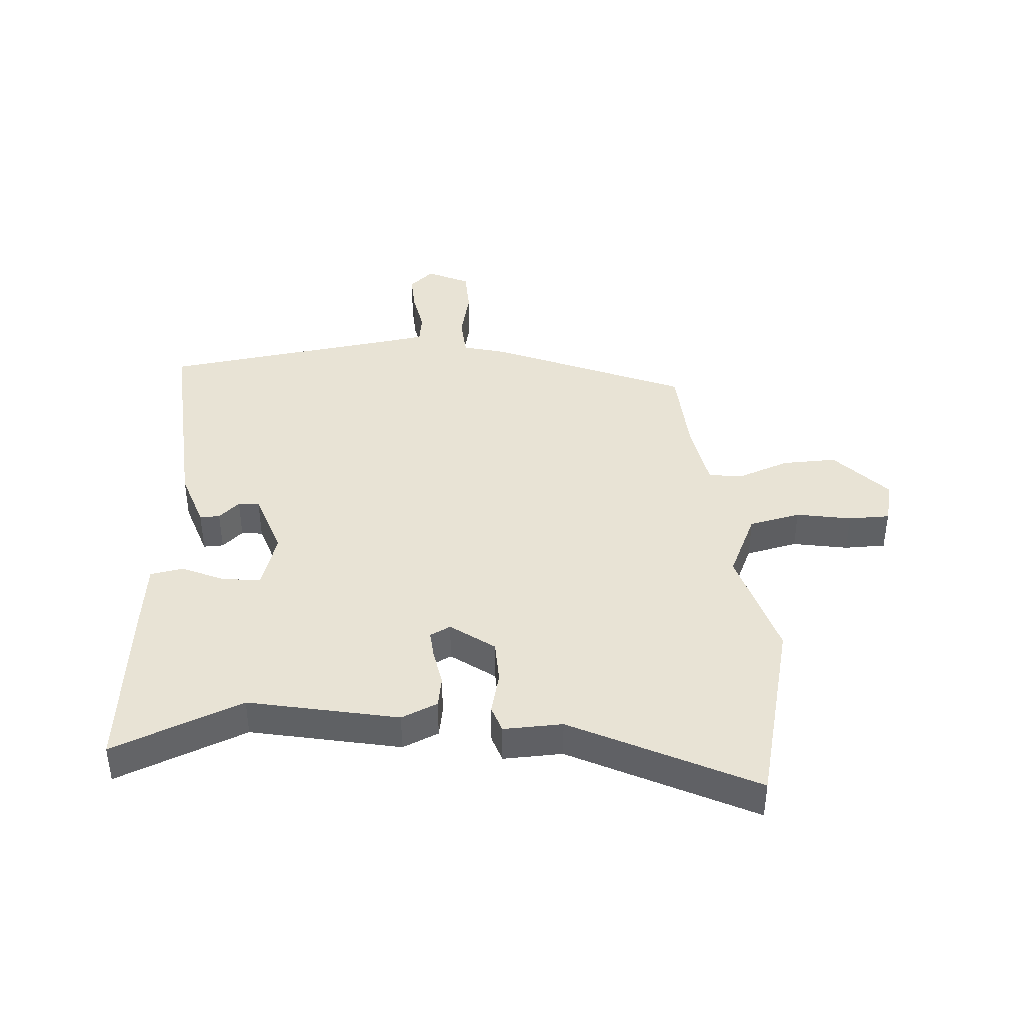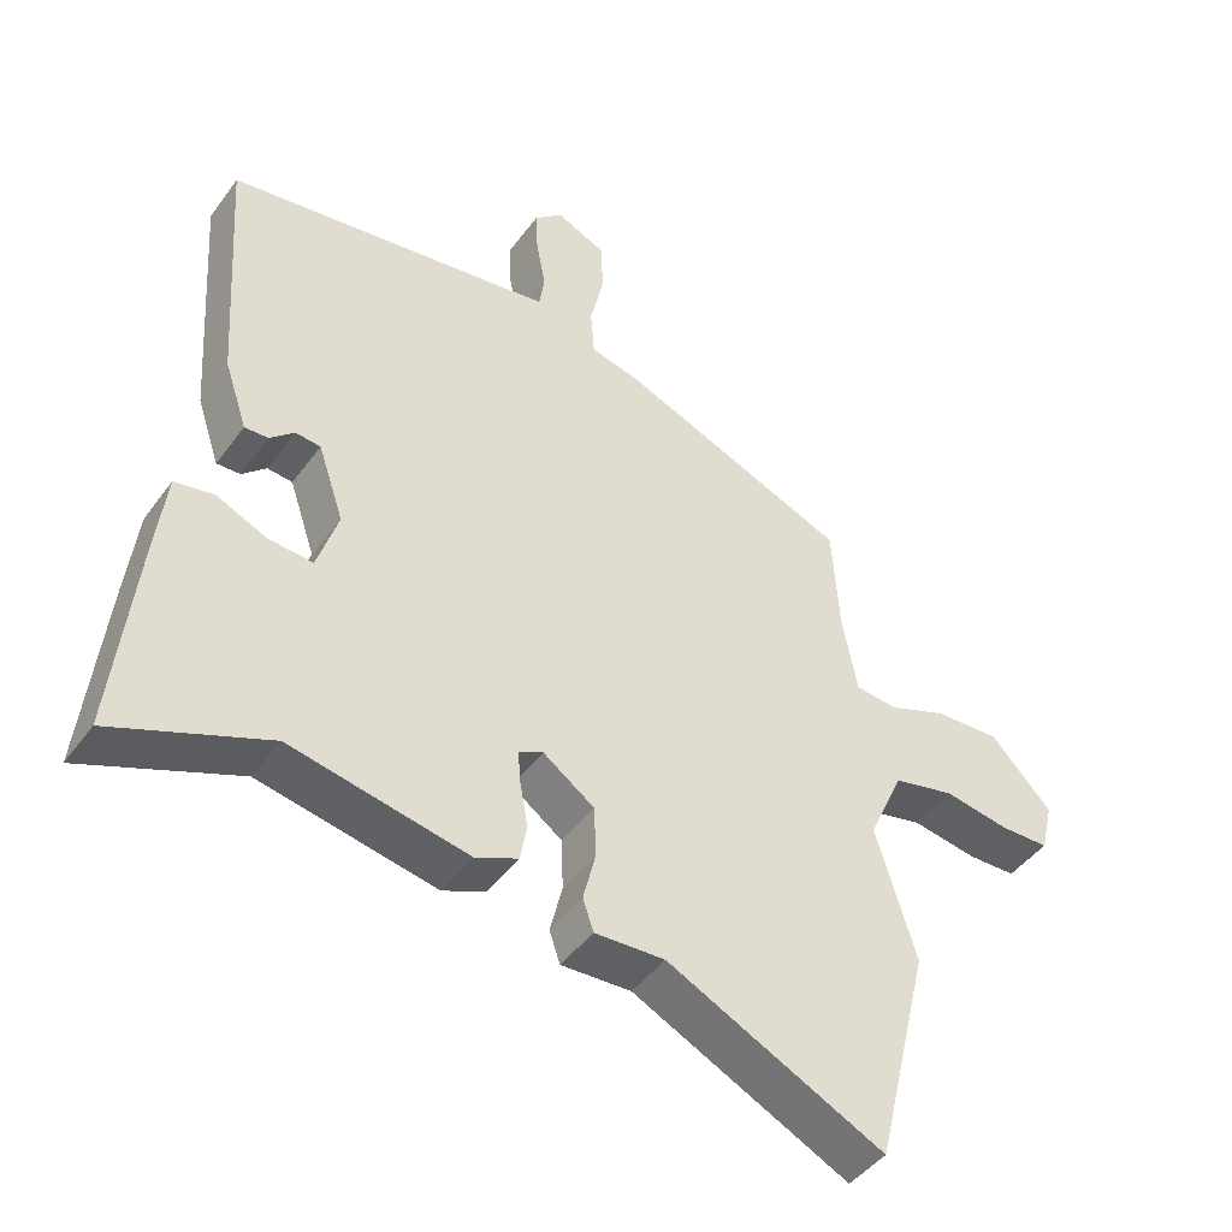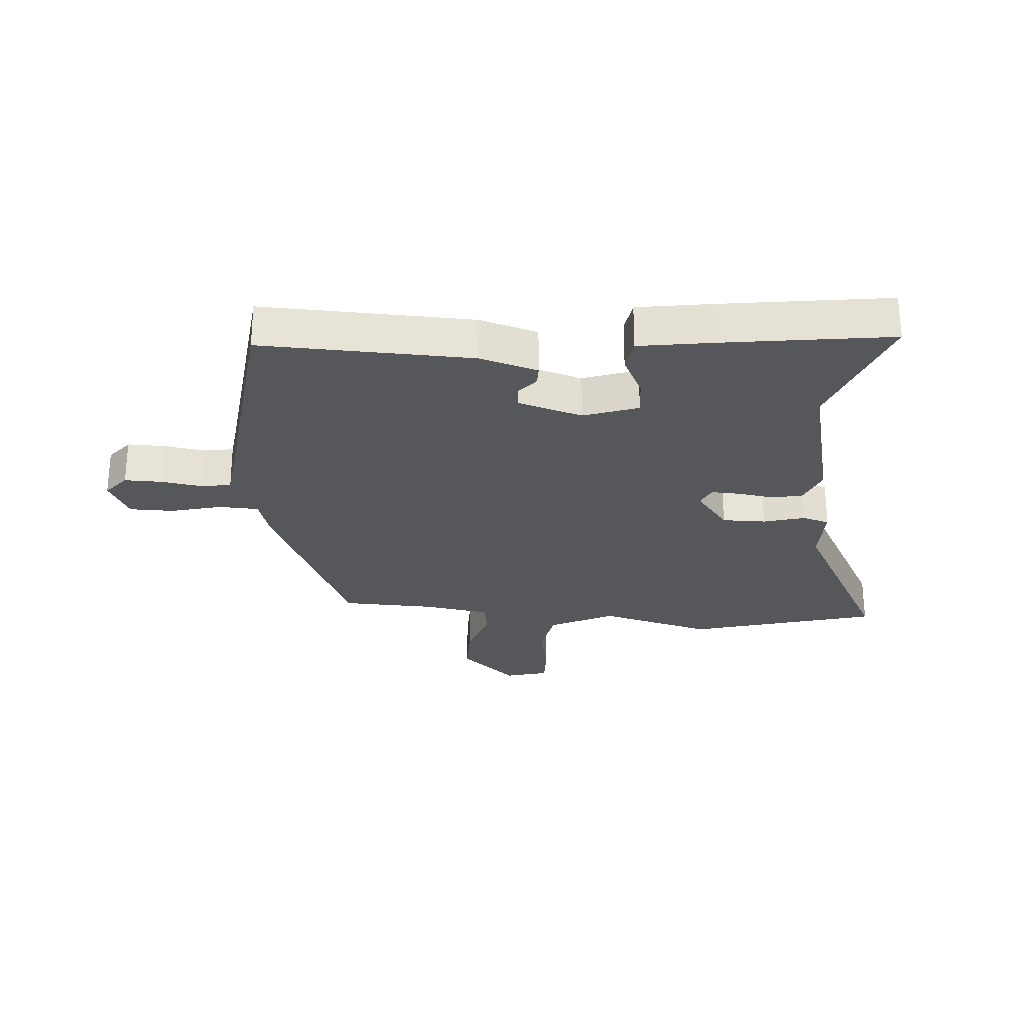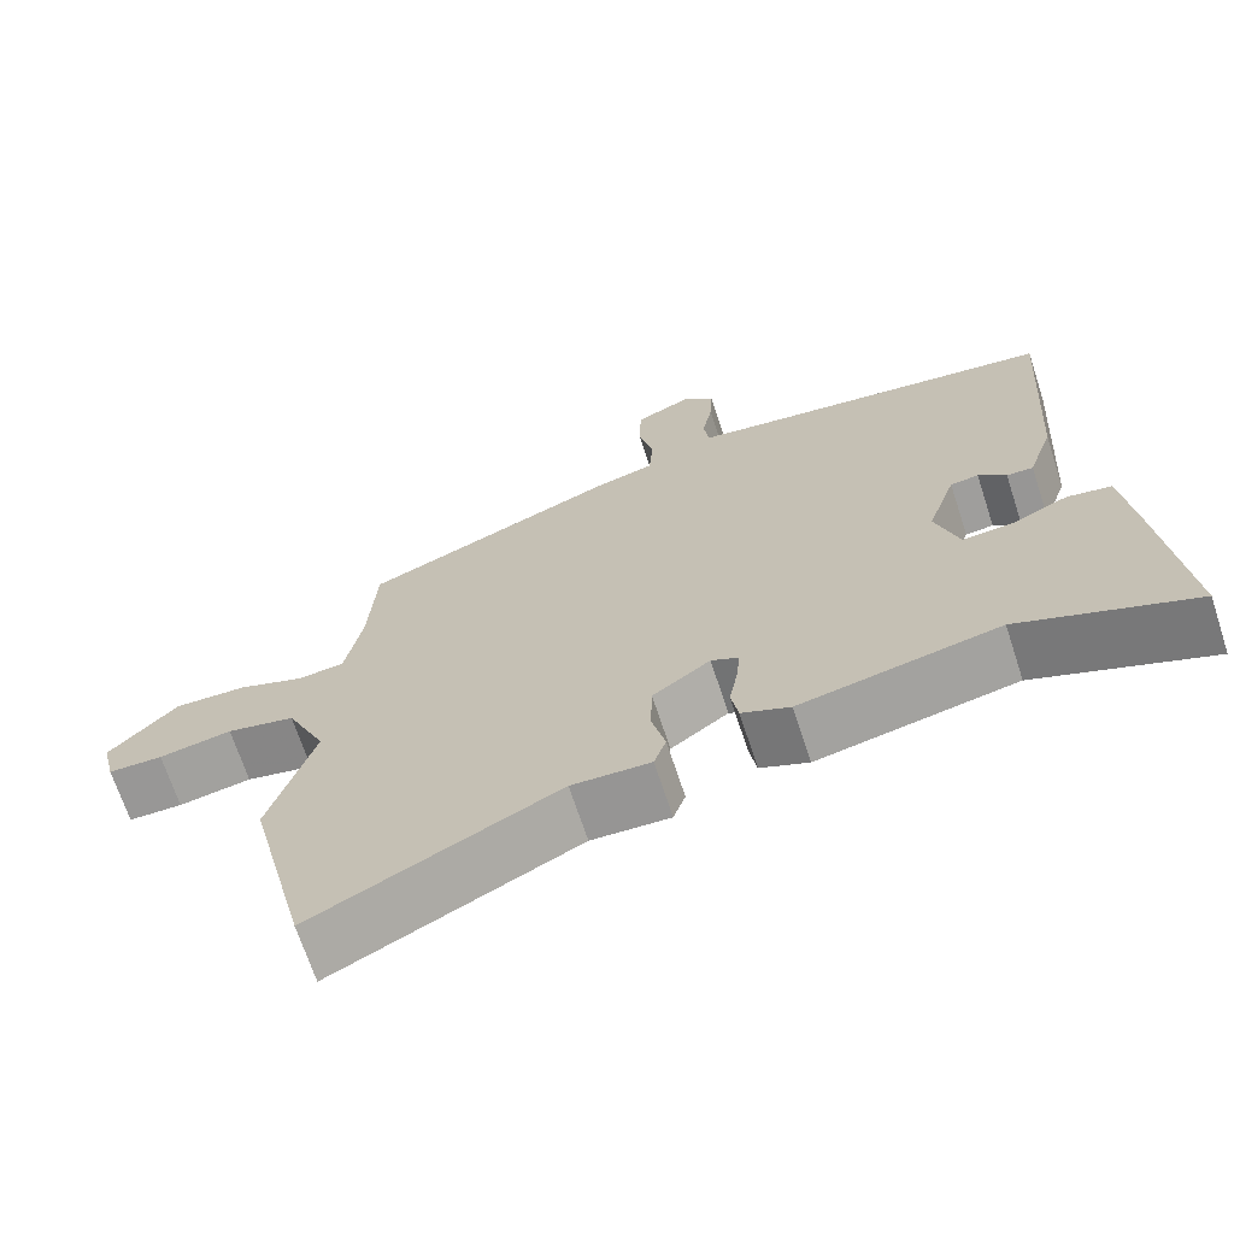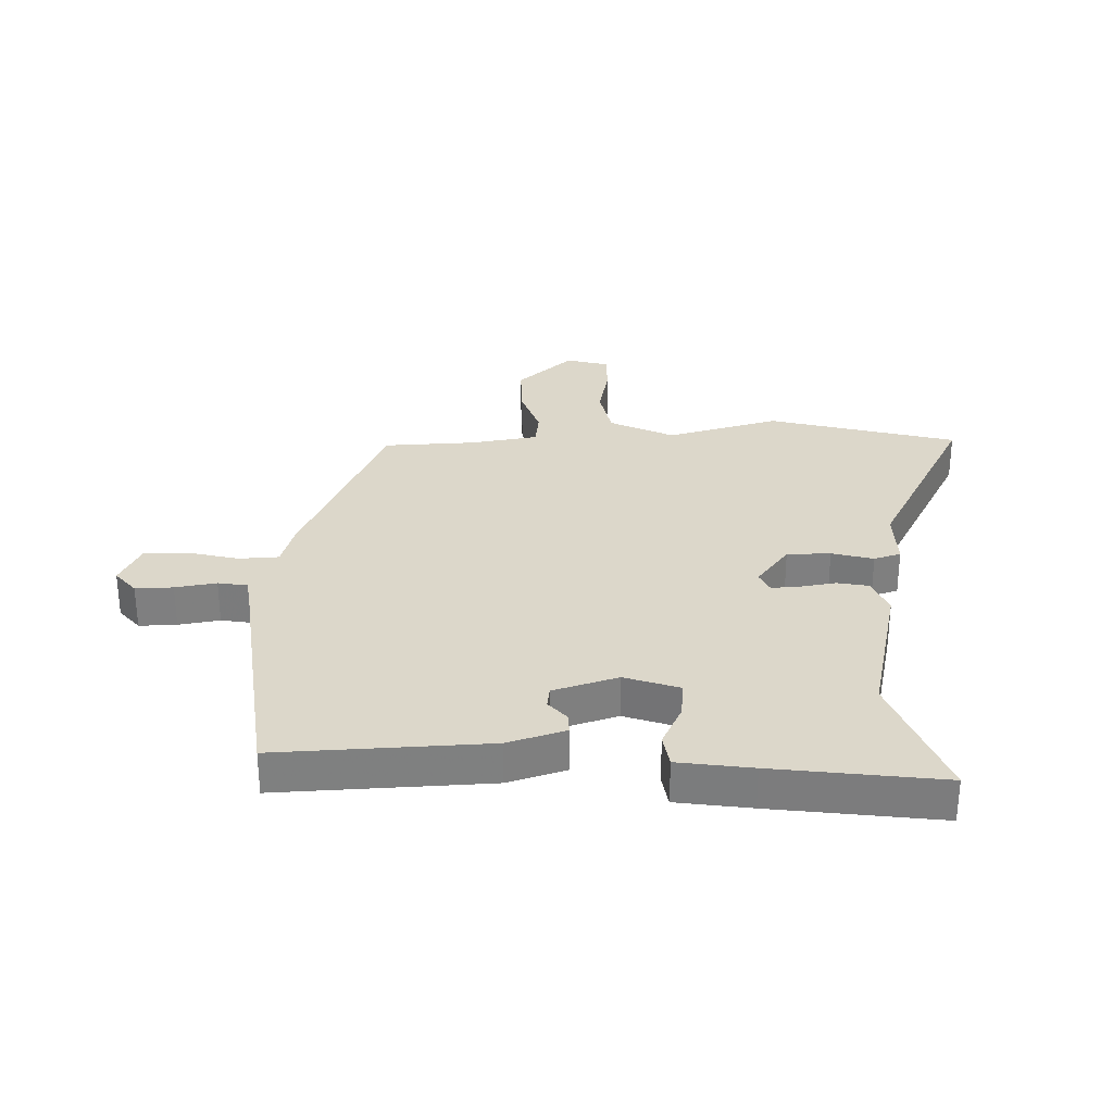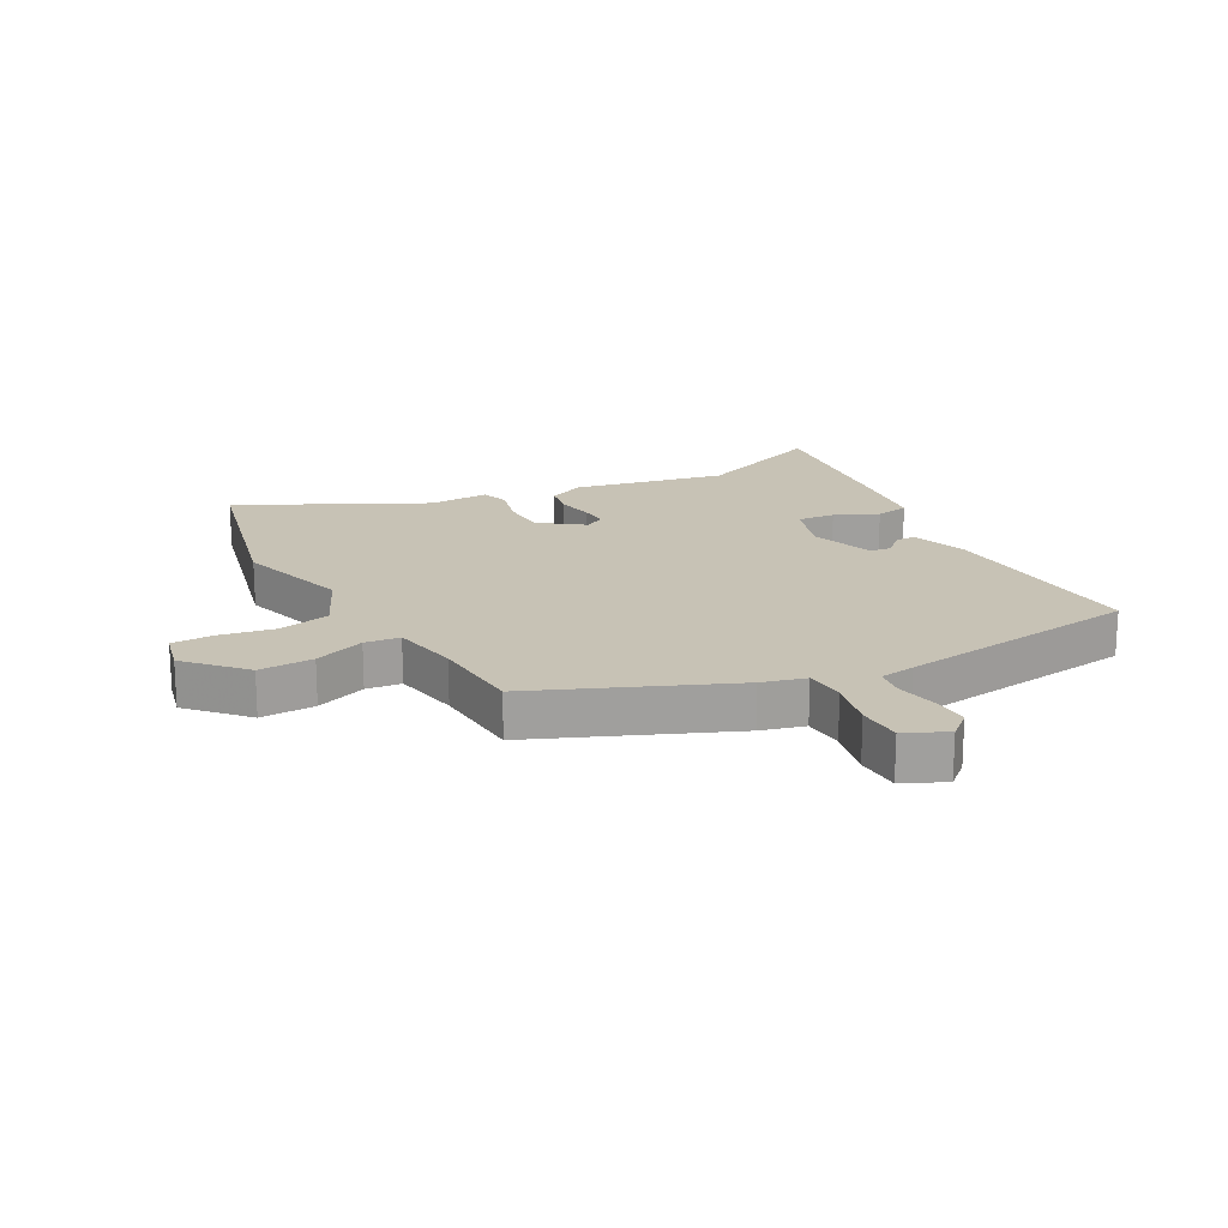
<metadata>
{"format":"obj","ext":"obj","renderer":"f3d","projection":"perspective","resolution":1024,"background":"white","views":[{"elev":41.3,"azim":176.1,"up":"+Y"},{"elev":-44.7,"azim":146.4,"up":"+Z"},{"elev":-27.1,"azim":87.4,"up":"+Y"},{"elev":-68.6,"azim":18.1,"up":"+Z"},{"elev":30.4,"azim":89.8,"up":"+Y"},{"elev":19.0,"azim":-28.3,"up":"+Y"}]}
</metadata>
<code>
v -0.441 0.07 0.333
v -0.123 0.07 0.465
v -0.051 0.07 0.484
v -0.046 0.07 0.55
v -0.065 0.07 0.634
v -0.062 0.07 0.707
v 0.007 0.07 0.739
v 0.047 0.07 0.704
v 0.044 0.07 0.642
v 0.031 0.07 0.574
v 0.038 0.07 0.525
v 0.096 0.07 0.516
v 0.498 0.07 0.46
v 0.475 0.07 0.112
v 0.443 0.07 0.017
v 0.41 0.07 0.018
v 0.376 0.07 0.049
v 0.341 0.07 0.045
v 0.305 0.07 -0.061
v 0.334 0.07 -0.152
v 0.396 0.07 -0.147
v 0.467 0.07 -0.115
v 0.522 0.07 -0.125
v 0.537 0.07 -0.248
v 0.567 0.07 -0.527
v 0.351 0.07 -0.44
v 0.103 0.07 -0.49
v 0.043 0.07 -0.464
v 0.034 0.07 -0.412
v 0.045 0.07 -0.353
v 0.049 0.07 -0.306
v 0.015 0.07 -0.289
v -0.057 0.07 -0.341
v -0.059 0.07 -0.413
v -0.042 0.07 -0.482
v -0.057 0.07 -0.526
v -0.155 0.07 -0.522
v -0.458 0.07 -0.672
v -0.534 0.07 -0.359
v -0.478 0.07 -0.174
v -0.527 0.07 -0.067
v -0.612 0.07 -0.048
v -0.703 0.07 -0.064
v -0.771 0.07 -0.063
v -0.788 0.07 0.008
v -0.703 0.07 0.098
v -0.613 0.07 0.095
v -0.53 0.07 0.064
v -0.472 0.07 0.07
v -0.451 0.07 0.181
v -0.441 0 0.333
v -0.123 0 0.465
v -0.051 0 0.484
v -0.046 0 0.55
v -0.065 0 0.634
v -0.062 0 0.707
v 0.007 0 0.739
v 0.047 0 0.704
v 0.044 0 0.642
v 0.031 0 0.574
v 0.038 0 0.525
v 0.096 0 0.516
v 0.498 0 0.46
v 0.475 0 0.112
v 0.443 0 0.017
v 0.41 0 0.018
v 0.376 0 0.049
v 0.341 0 0.045
v 0.305 0 -0.061
v 0.334 0 -0.152
v 0.396 0 -0.147
v 0.467 0 -0.115
v 0.522 0 -0.125
v 0.537 0 -0.248
v 0.567 0 -0.527
v 0.351 0 -0.44
v 0.103 0 -0.49
v 0.043 0 -0.464
v 0.034 0 -0.412
v 0.045 0 -0.353
v 0.049 0 -0.306
v 0.015 0 -0.289
v -0.057 0 -0.341
v -0.059 0 -0.413
v -0.042 0 -0.482
v -0.057 0 -0.526
v -0.155 0 -0.522
v -0.458 0 -0.672
v -0.534 0 -0.359
v -0.478 0 -0.174
v -0.527 0 -0.067
v -0.612 0 -0.048
v -0.703 0 -0.064
v -0.771 0 -0.063
v -0.788 0 0.008
v -0.703 0 0.098
v -0.613 0 0.095
v -0.53 0 0.064
v -0.472 0 0.07
v -0.451 0 0.181
f 45 46 47 48
f 45 48 49
f 42 43 44 45
f 41 42 45 49
f 40 41 49
f 37 38 39 40
f 37 40 49 50
f 34 35 36 37
f 33 34 37 50
f 27 28 29 30
f 26 27 30 31
f 25 26 31 32
f 21 22 23 24
f 20 21 24 25
f 14 15 16 17
f 12 13 14 17
f 11 12 17 18
f 7 8 9 10
f 7 10 11
f 4 5 6 7
f 3 4 7 11
f 50 1 2 3
f 32 33 50 3
f 20 25 32
f 19 20 32 3
f 3 11 18 19
f 98 97 96 95
f 99 98 95
f 95 94 93 92
f 99 95 92 91
f 99 91 90
f 90 89 88 87
f 100 99 90 87
f 87 86 85 84
f 100 87 84 83
f 80 79 78 77
f 81 80 77 76
f 82 81 76 75
f 74 73 72 71
f 75 74 71 70
f 67 66 65 64
f 67 64 63 62
f 68 67 62 61
f 60 59 58 57
f 61 60 57
f 57 56 55 54
f 61 57 54 53
f 53 52 51 100
f 53 100 83 82
f 82 75 70
f 53 82 70 69
f 69 68 61 53
f 1 51 52 2
f 2 52 53 3
f 3 53 54 4
f 4 54 55 5
f 5 55 56 6
f 6 56 57 7
f 7 57 58 8
f 8 58 59 9
f 9 59 60 10
f 10 60 61 11
f 11 61 62 12
f 12 62 63 13
f 13 63 64 14
f 14 64 65 15
f 15 65 66 16
f 16 66 67 17
f 17 67 68 18
f 18 68 69 19
f 19 69 70 20
f 20 70 71 21
f 21 71 72 22
f 22 72 73 23
f 23 73 74 24
f 24 74 75 25
f 25 75 76 26
f 26 76 77 27
f 27 77 78 28
f 28 78 79 29
f 29 79 80 30
f 30 80 81 31
f 31 81 82 32
f 32 82 83 33
f 33 83 84 34
f 34 84 85 35
f 35 85 86 36
f 36 86 87 37
f 37 87 88 38
f 38 88 89 39
f 39 89 90 40
f 40 90 91 41
f 41 91 92 42
f 42 92 93 43
f 43 93 94 44
f 44 94 95 45
f 45 95 96 46
f 46 96 97 47
f 47 97 98 48
f 48 98 99 49
f 49 99 100 50
f 50 100 51 1

</code>
